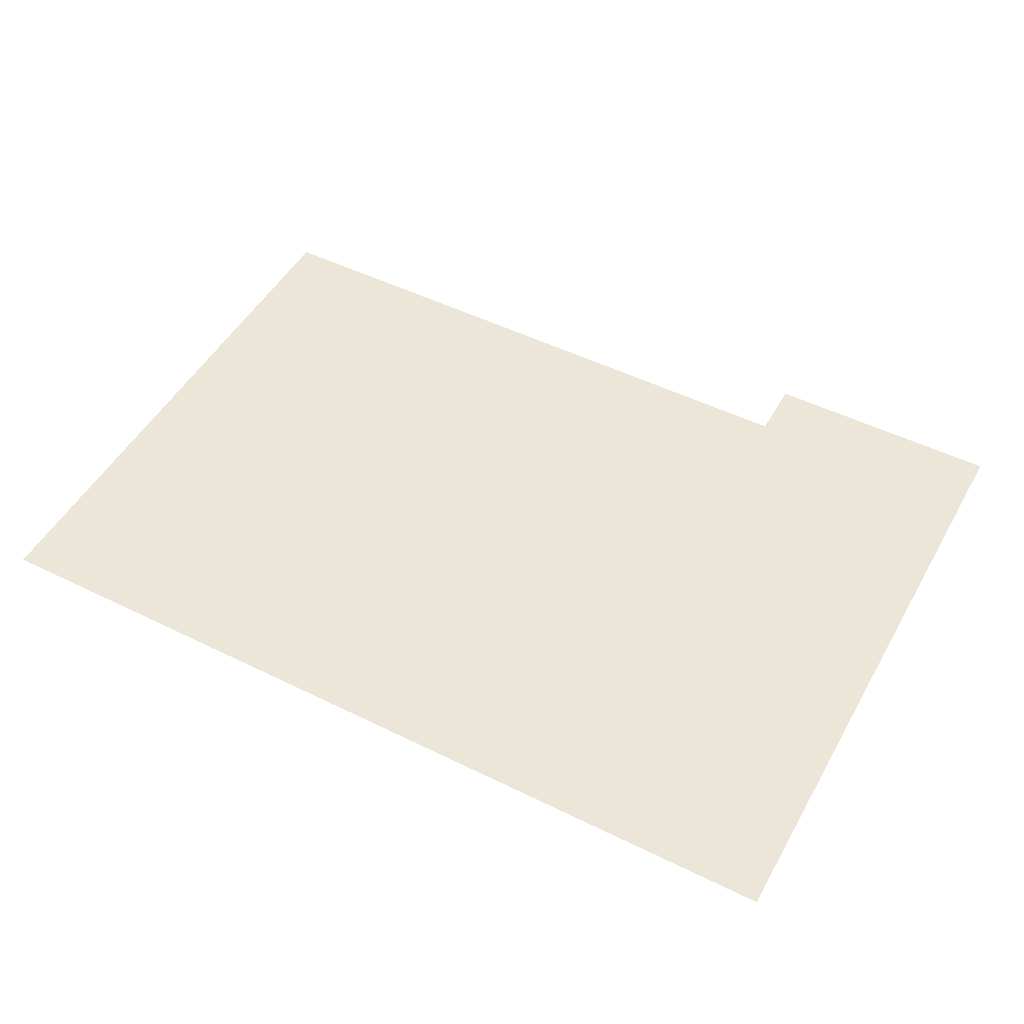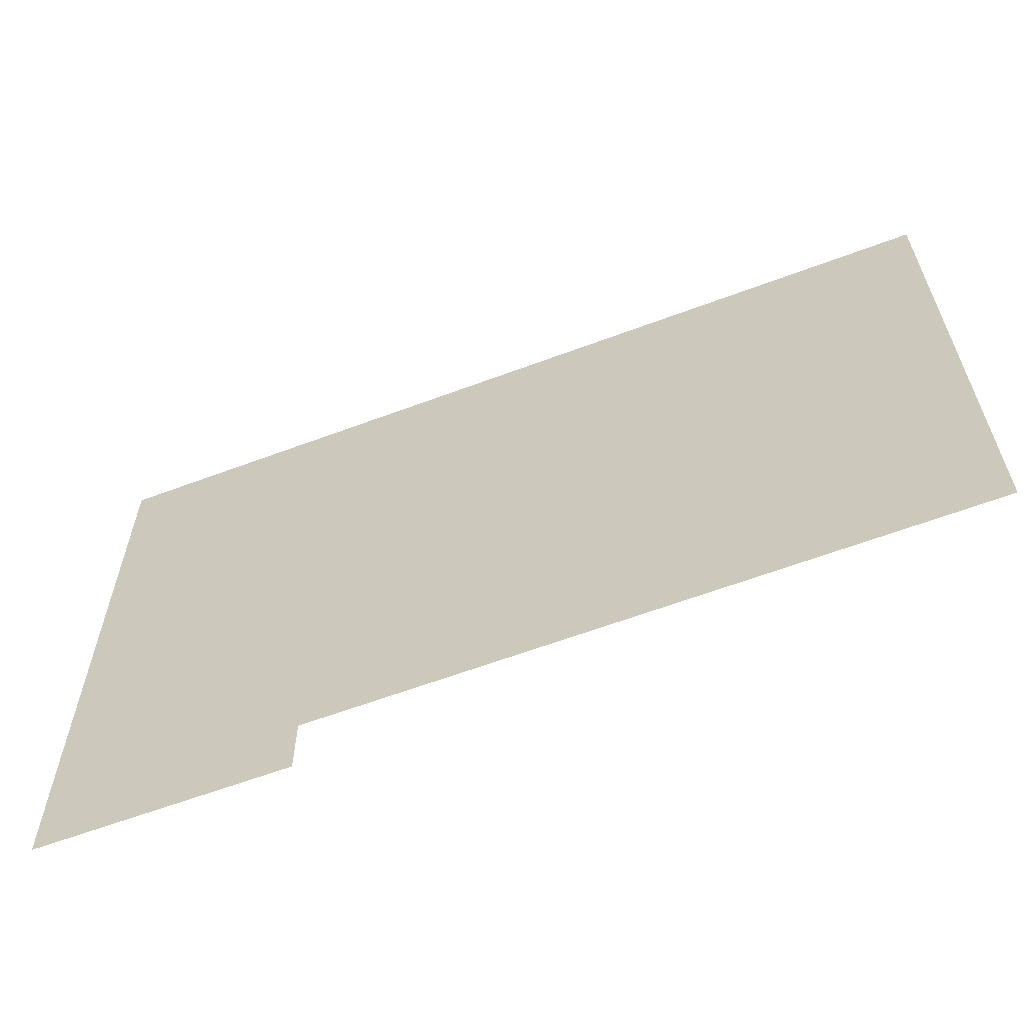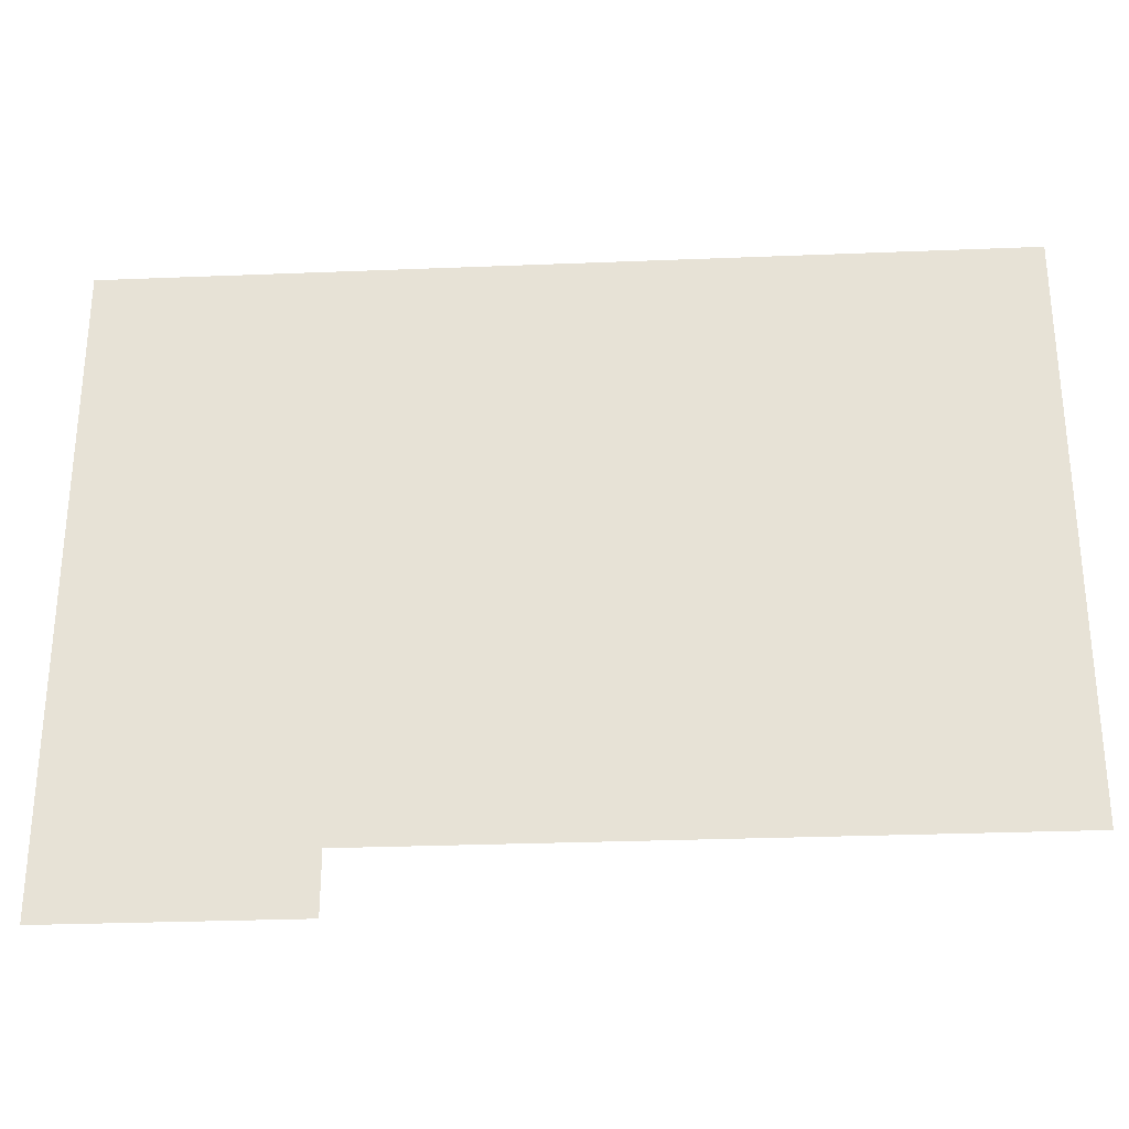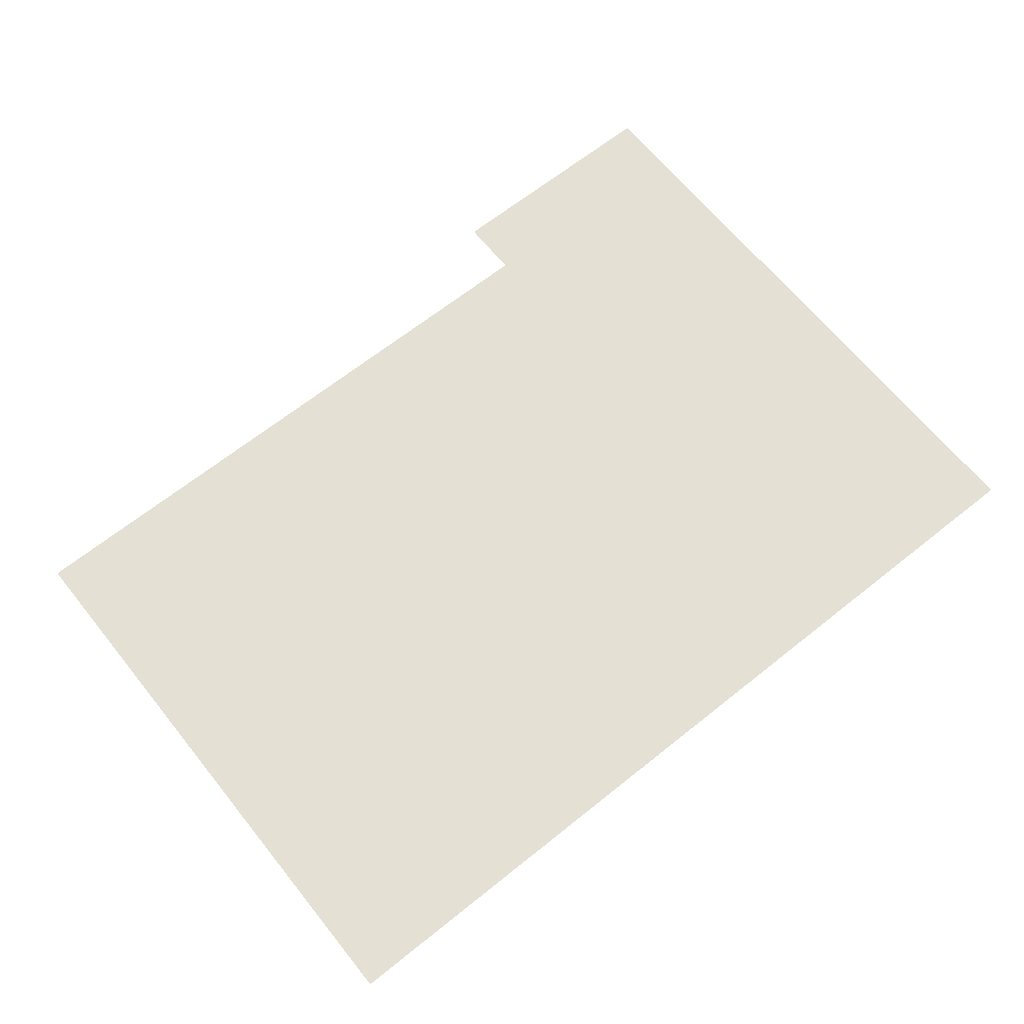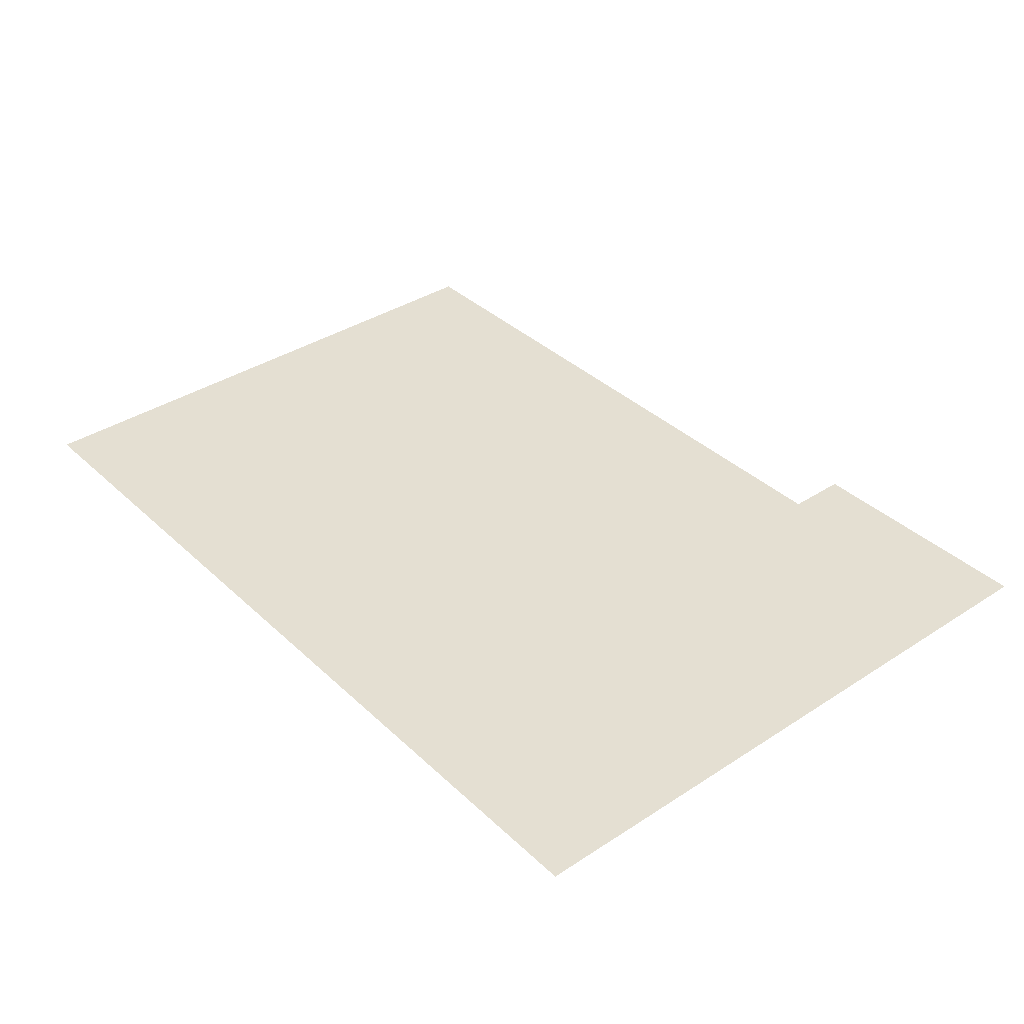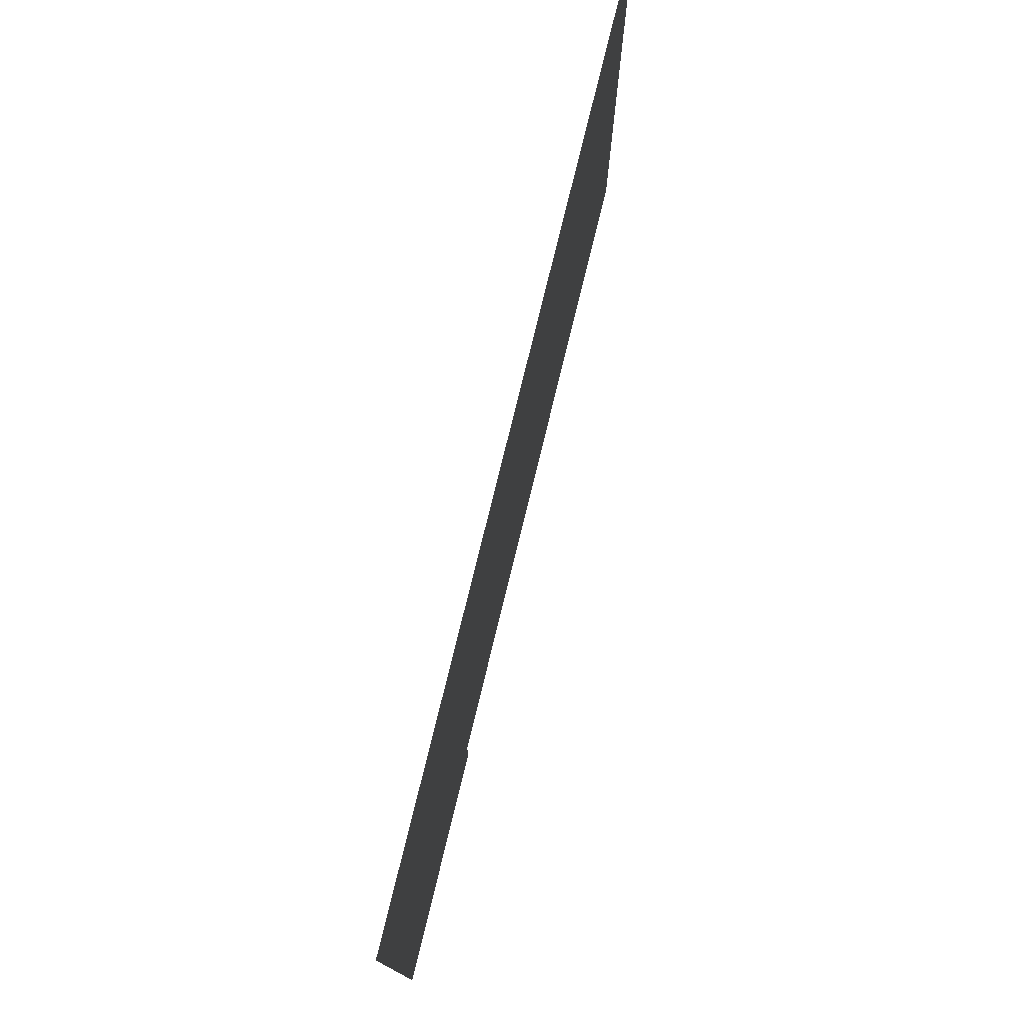
<metadata>
{"format":"obj","ext":"obj","renderer":"f3d","projection":"perspective","resolution":1024,"background":"white","views":[{"elev":49.5,"azim":-151.4,"up":"+Z"},{"elev":-61.7,"azim":20.9,"up":"+Y"},{"elev":-29.2,"azim":3.4,"up":"+Y"},{"elev":65.6,"azim":141.2,"up":"+Z"},{"elev":37.0,"azim":-130.0,"up":"+Z"},{"elev":76.7,"azim":-76.3,"up":"+Y"}]}
</metadata>
<code>
v -2864 -336 -0.1111
v -2976 -336 -0.1111
v -2976 -32 -0.1111
v -2864 -32 -0.1111
v -2848 -336 -0.1111
v -2960 -336 -0.1111
v -2960 -32 -0.1111
v -2848 -32 -0.1111
v -2864 -304 -0.03704
v -2976 -304 -0.03704
v -2976 0 -0.03704
v -2864 0 -0.03704
v -2800 -304 -0.03704
v -2912 -304 -0.03704
v -2912 0 -0.03704
v -2800 0 -0.03704
v -2752 -304 -0.03704
v -2864 -304 -0.03704
v -2864 0 -0.03704
v -2752 0 -0.03704
v -2640 -304 -0.03704
v -2752 -304 -0.03704
v -2752 0 -0.03704
v -2640 0 -0.03704
v -2560 -304 -0.03704
v -2672 -304 -0.03704
v -2672 0 -0.03704
v -2560 0 -0.03704
v -2512 -304 -0.03704
v -2624 -304 -0.03704
v -2624 0 -0.03704
v -2512 0 -0.03704
g test_mesh_0005
f 1 2 3 4
f 5 6 7 8
f 9 10 11 12
f 13 14 15 16
f 17 18 19 20
f 21 22 23 24
f 25 26 27 28
f 29 30 31 32

</code>
